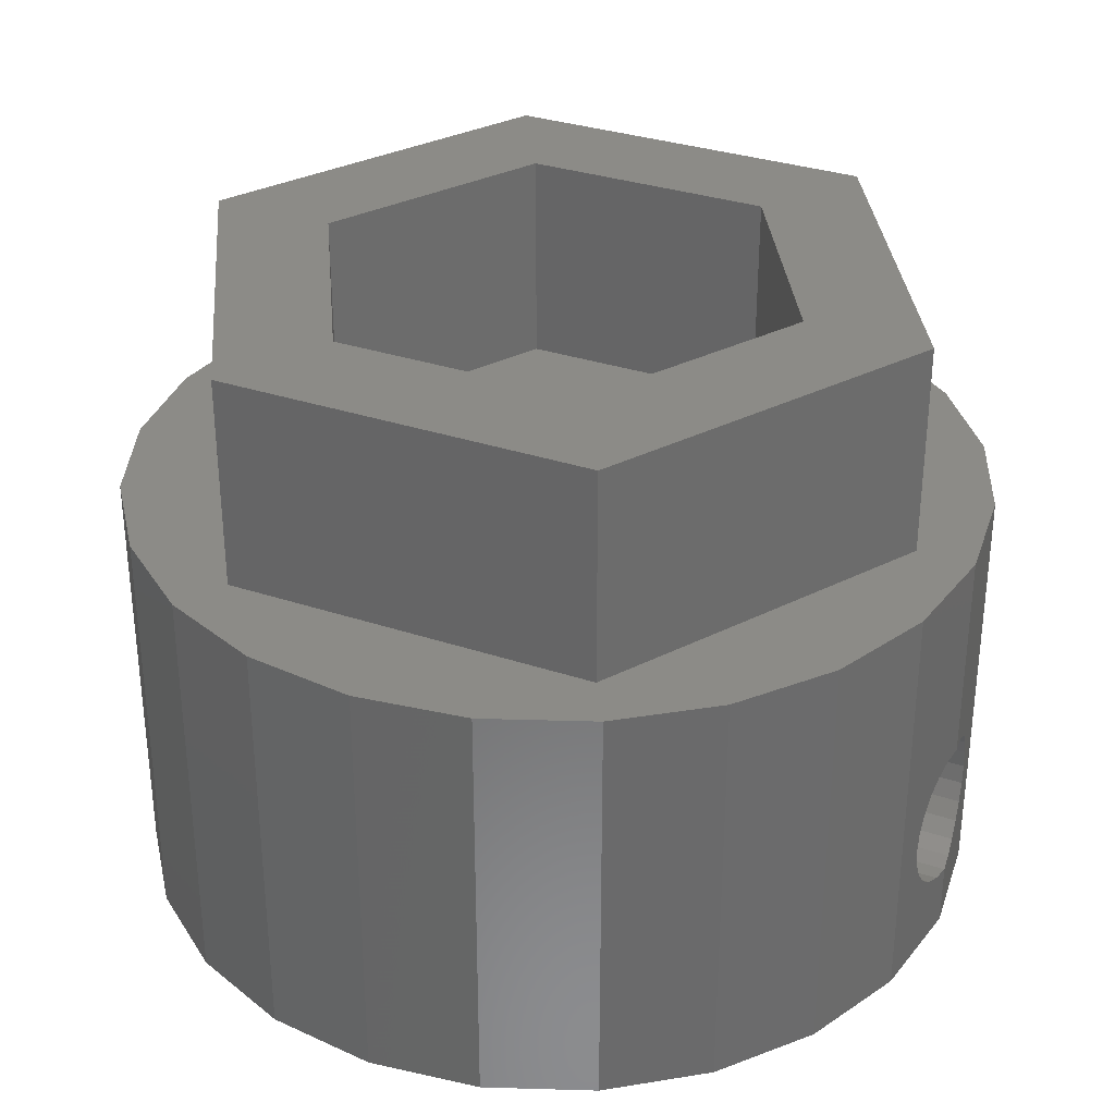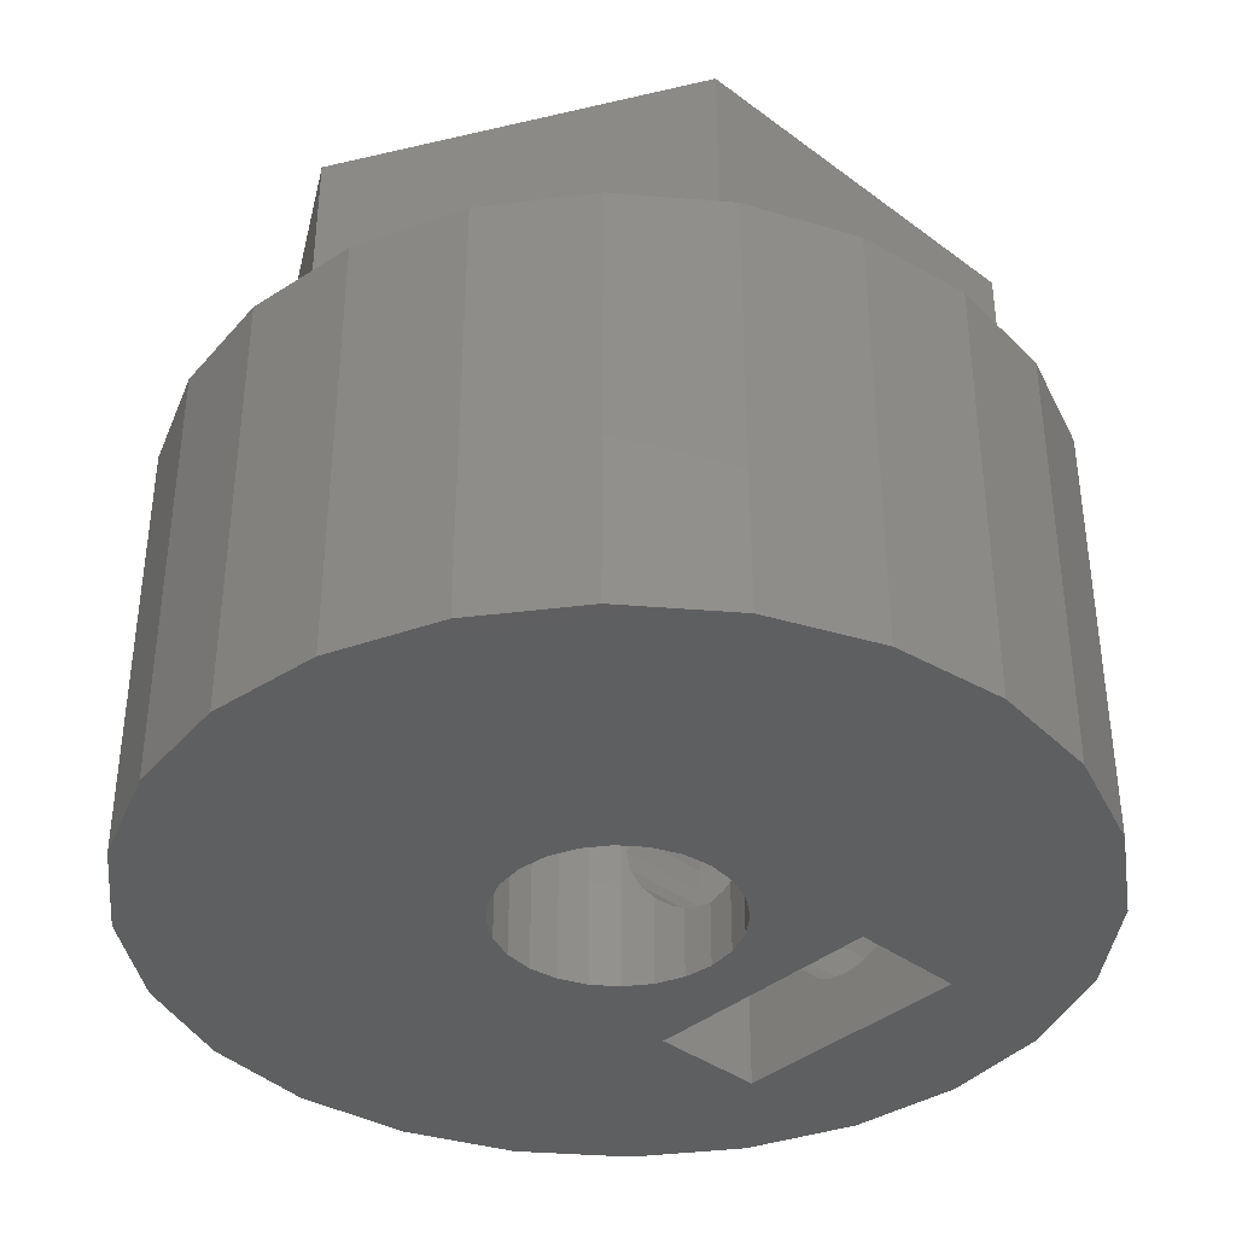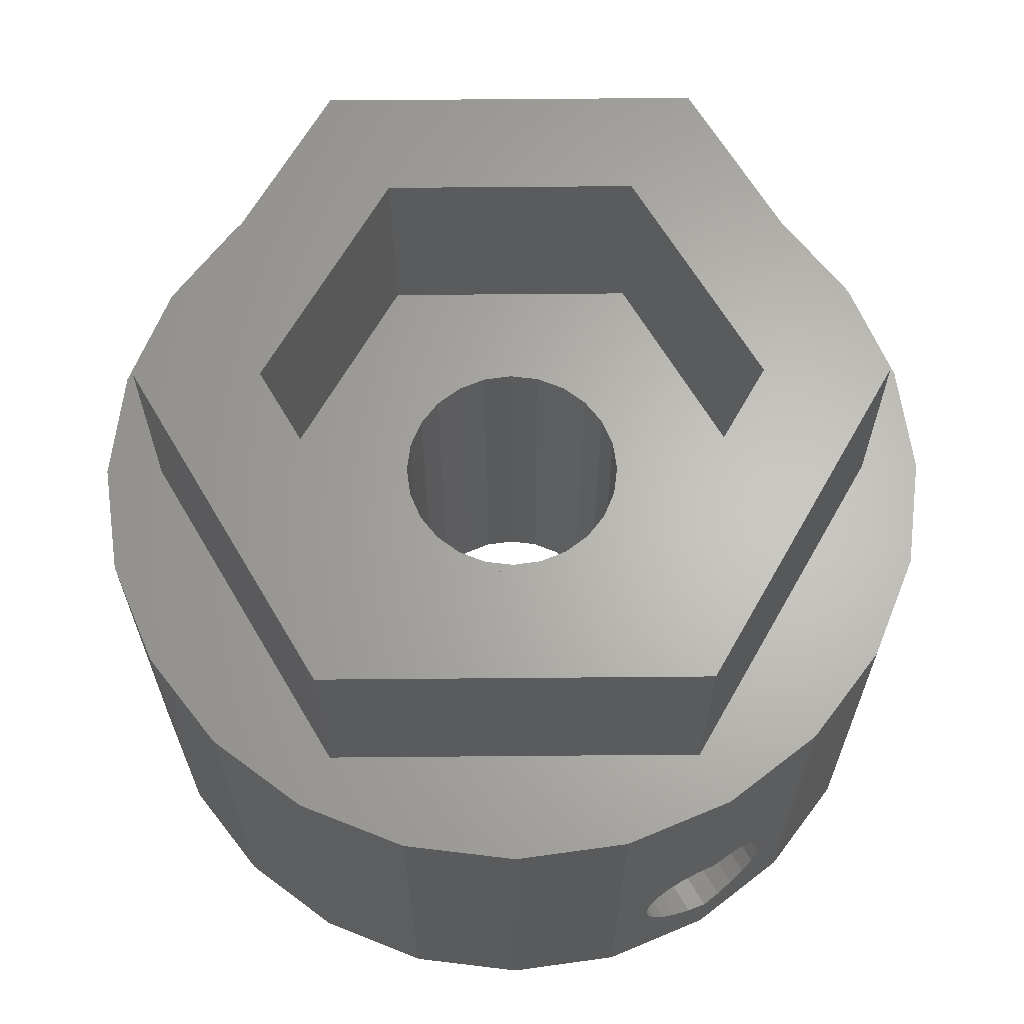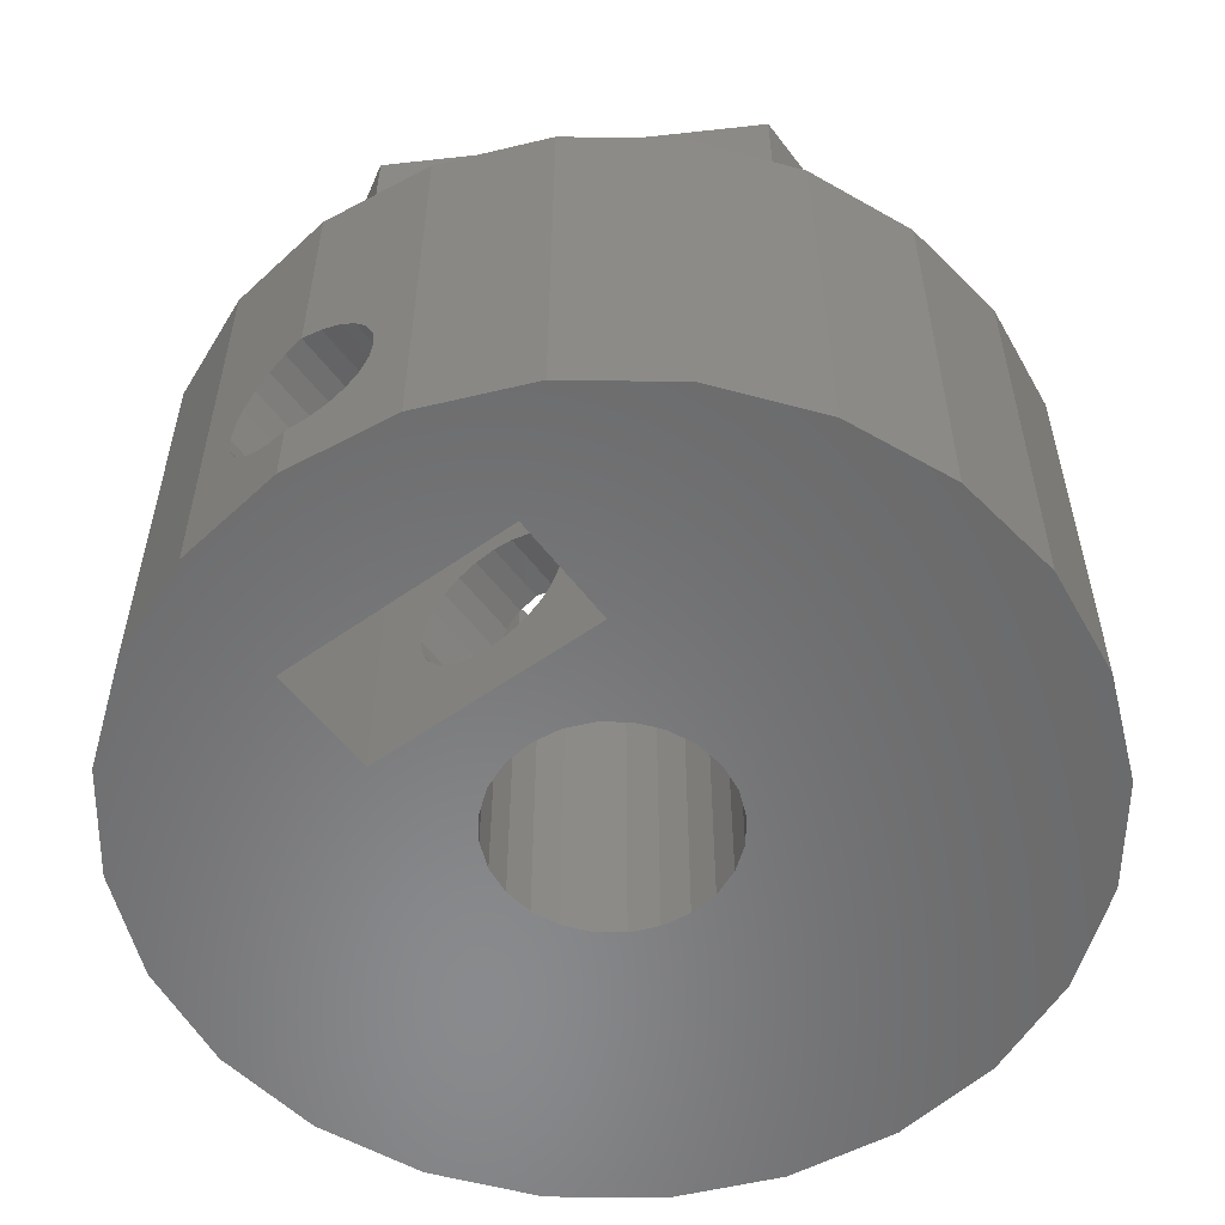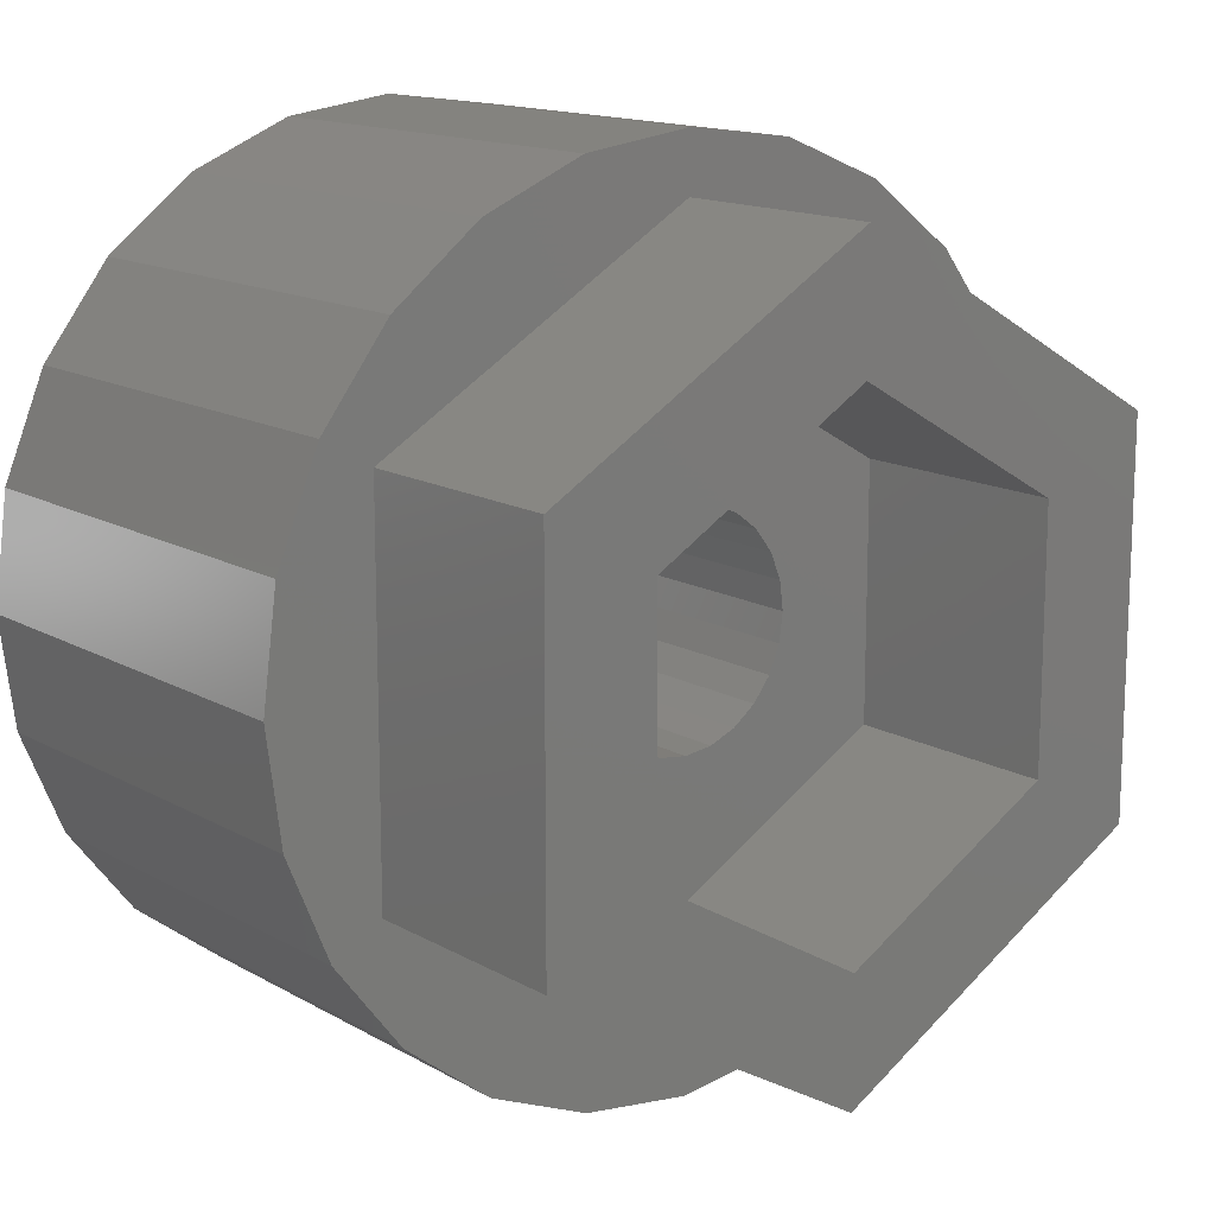
<metadata>
{"format":"stl","ext":"stl","renderer":"f3d","projection":"perspective","resolution":1024,"background":"white","views":[{"elev":32.6,"azim":-65.2,"up":"+Z"},{"elev":-38.0,"azim":-133.4,"up":"+Z"},{"elev":64.7,"azim":-30.5,"up":"+Z"},{"elev":-56.0,"azim":36.6,"up":"+Z"},{"elev":14.4,"azim":-39.2,"up":"+Y"}]}
</metadata>
<code>
# stl→obj: 238 verts, 484 faces
v 7.15 3.35 5.64e-15
v 9.125 3.35 1.734
v 12.85 3.35 5.64e-15
v 8.763 3.35 2.013
v 8.484 3.35 2.375
v 7.15 3.35 5.25
v 9.547 3.35 1.56
v 10 3.35 1.5
v 8.31 3.35 2.797
v 8.25 3.35 3.25
v 8.31 3.35 3.703
v 8.484 3.35 4.125
v 8.763 3.35 4.487
v 9.125 3.35 4.766
v 9.547 3.35 4.94
v 9.778 3.35 4.971
v 10 3.35 5
v 11.52 3.35 2.375
v 12.85 3.35 5.25
v 11.24 3.35 2.013
v 10.88 3.35 1.734
v 10.45 3.35 1.56
v 11.69 3.35 2.797
v 11.75 3.35 3.25
v 11.69 3.35 3.703
v 11.52 3.35 4.125
v 11.24 3.35 4.487
v 10.88 3.35 4.766
v 10.45 3.35 4.94
v 8.486 3.35 7
v 11.51 3.35 7
v 15 1.34 10
v 12.59 0.3407 0
v 15 1.34 0
v 12.59 0.3408 10
v 18.66 15 0
v 19.66 12.59 10
v 19.66 12.59 0
v 18.66 15 10
v 7.15 6 5.25
v 8.486 6 7
v 9.441 5.999 7
v 11.51 5.993 7
v 11.52 6 4.125
v 11.69 8.048 3.703
v 11.69 6 3.703
v 11.52 7.914 4.125
v 15 18.66 10
v 17.07 17.07 0
v 15 18.66 0
v 17.07 17.07 10
v 0.0004125 10 10
v 0.3407 12.59 0
v 0 10 0
v 0.3412 12.59 10
v 20 10 10
v 20 10 0
v 11.69 8.048 2.797
v 11.52 6 2.375
v 11.69 6 2.797
v 11.52 7.914 2.375
v 8.7 7.748 2.094
v 9.327 7.489 0
v 8.7 7.748 0
v 8.763 7.722 2.013
v 9.125 7.572 1.734
v 9.327 7.489 1.651
v 10.45 0.05963 1.56
v 10 0 1.5
v 9.125 0.1152 1.734
v 9.547 0.05963 1.56
v 10.88 6 1.734
v 11.24 7.722 2.013
v 10.87 7.572 1.734
v 11.24 6 2.013
v 8.162 11.84 0
v 7.748 11.3 10
v 7.748 11.3 0
v 8.162 11.84 10
v 7.412 0.3407 0
v 10 0 0
v 8.763 0.1629 2.013
v 8.484 0.1995 2.375
v 8.31 0.2225 2.797
v 8.25 0.2304 3.25
v 7.412 0.3408 10
v 8.31 0.2225 3.703
v 8.484 0.1995 4.125
v 8.763 0.1629 4.487
v 9.125 0.1152 4.766
v 9.547 0.05963 4.94
v 10 0 5
v 10 1.83e-05 10
v 10 6 5
v 12.85 5.98 5.25
v 10.45 6 4.94
v 10.88 6 4.766
v 11.24 6 4.487
v 10.45 7.46 4.94
v 10.67 7.489 10
v 10.67 7.489 4.849
v 10 7.4 5
v 10 7.4 10
v 11.75 6 3.25
v 12.85 6 0
v 7.15 6 0
v 10.45 6 1.56
v 10 6 1.5
v 8.484 6 2.375
v 8.763 6 2.013
v 9.125 6 1.734
v 9.547 6 1.56
v 8.31 6 2.797
v 8.25 6 3.25
v 8.31 6 3.703
v 8.484 6 4.125
v 8.763 6 4.487
v 9.125 6 4.766
v 9.547 6 4.94
v 10 12.6 10
v 9.327 12.51 0
v 10 12.6 0
v 9.327 12.51 10
v 8.31 8.048 3.703
v 8.484 7.914 4.125
v 7.748 8.7 0
v 8.162 8.162 10
v 8.162 8.162 0
v 7.748 8.7 10
v 11.75 0.2304 3.25
v 11.69 0.2225 2.797
v 11.84 8.162 10
v 12.25 8.7 0
v 11.84 8.162 0
v 12.25 8.7 10
v 8.25 8.094 3.25
v 7.412 19.66 10
v 10 20 0
v 7.412 19.66 0
v 10 20 10
v 10.45 0.05963 4.94
v 11.52 0.1995 2.375
v 12.51 10.67 10
v 12.25 11.3 0
v 12.51 10.67 0
v 12.25 11.3 10
v 10.87 0.1152 1.734
v 11.69 0.2225 3.703
v 0.3412 7.412 10
v 1.34 15 10
v 1.34 5 10
v 2.502 5.671 10
v 2.929 2.929 10
v 2.502 14.33 10
v 10 1.342 10
v 5 1.34 10
v 17.5 5.671 10
v 17.07 2.929 10
v 18.66 5 10
v 17.5 14.33 10
v 2.929 17.07 10
v 10 18.66 10
v 5 18.66 10
v 12.59 19.66 10
v 19.66 7.412 10
v 10.67 7.489 1.651
v 10.45 7.46 1.56
v 11.52 0.1995 4.125
v 11.24 0.1629 4.487
v 19.66 7.412 0
v 18.66 5 0
v 10.87 0.1152 4.766
v 10 7.4 1.5
v 10 4.24 10
v 5.012 12.88 10
v 5.012 7.12 10
v 7.489 9.327 10
v 7.4 10 10
v 8.7 7.748 10
v 9.327 7.489 10
v 14.99 7.12 10
v 11.3 7.748 10
v 12.51 9.327 10
v 12.6 10 10
v 10 15.76 10
v 7.489 10.67 10
v 8.7 12.25 10
v 10.67 12.51 10
v 14.99 12.88 10
v 11.3 12.25 10
v 11.84 11.84 10
v 10 18.66 15
v 17.5 14.33 15
v 10 1.342 15
v 5.012 7.12 15
v 2.502 5.671 15
v 10 4.24 15
v 17.5 5.671 15
v 14.99 7.12 15
v 14.99 12.88 15
v 2.502 14.33 15
v 5.012 12.88 15
v 10 15.76 15
v 7.489 9.327 0
v 9.327 7.489 4.849
v 9.125 7.572 4.766
v 9.547 7.46 4.94
v 8.484 7.914 2.375
v 1.34 5 0
v 2.929 2.929 0
v 10.67 12.51 0
v 11.24 0.1629 2.013
v 8.31 8.048 2.797
v 11.3 7.748 2.094
v 11.3 7.748 0
v 11.75 8.094 3.25
v 11.3 7.748 4.406
v 7.489 10.67 0
v 10 7.4 0
v 9.547 7.46 1.56
v 0.3407 7.412 0
v 1.34 15 0
v 2.929 17.07 0
v 5 18.66 0
v 5 1.34 0
v 7.4 10 0
v 8.7 12.25 0
v 12.59 19.66 0
v 11.3 12.25 0
v 11.84 11.84 0
v 12.6 10 0
v 17.07 2.929 0
v 10.67 7.489 0
v 12.51 9.327 0
v 11.24 7.722 4.487
v 10.87 7.572 4.766
v 8.763 7.722 4.487
v 8.7 7.748 4.406
f 1 2 3
f 2 1 4
f 4 1 5
f 5 1 6
f 3 2 7
f 3 7 8
f 5 6 9
f 9 6 10
f 10 6 11
f 11 6 12
f 12 6 13
f 13 6 14
f 14 6 15
f 15 6 16
f 16 6 17
f 3 18 19
f 18 3 20
f 20 3 21
f 21 3 22
f 22 3 8
f 19 18 23
f 19 23 24
f 19 24 25
f 19 25 26
f 19 26 27
f 19 27 28
f 19 28 29
f 19 29 17
f 19 17 6
f 19 6 30
f 19 30 31
f 32 33 34
f 33 32 35
f 36 37 38
f 37 36 39
f 40 30 6
f 30 40 41
f 42 30 41
f 30 42 31
f 31 42 43
f 44 45 46
f 45 44 47
f 48 49 50
f 49 48 51
f 52 53 54
f 53 52 55
f 38 56 57
f 56 38 37
f 58 59 60
f 59 58 61
f 62 63 64
f 63 62 65
f 63 65 66
f 63 66 67
f 68 8 69
f 8 68 22
f 70 7 2
f 7 70 71
f 72 73 74
f 73 72 75
f 76 77 78
f 77 76 79
f 69 80 81
f 80 69 71
f 80 71 70
f 80 70 82
f 80 82 83
f 80 83 84
f 80 84 85
f 80 85 86
f 86 85 87
f 86 87 88
f 86 88 89
f 86 89 90
f 86 90 91
f 86 91 92
f 86 92 93
f 40 94 95
f 95 94 96
f 95 97 98
f 95 98 44
f 99 100 101
f 100 99 102
f 100 102 103
f 95 46 104
f 105 72 106
f 72 105 75
f 75 105 59
f 106 72 107
f 106 107 108
f 106 109 40
f 109 106 110
f 110 106 111
f 111 106 112
f 112 106 108
f 40 109 113
f 40 113 114
f 40 114 115
f 40 115 116
f 40 116 117
f 40 117 118
f 40 118 119
f 40 119 94
f 31 95 19
f 95 31 43
f 120 121 122
f 121 120 123
f 124 116 115
f 116 124 125
f 88 13 89
f 13 88 12
f 126 127 128
f 127 126 129
f 130 23 131
f 23 130 24
f 132 133 134
f 133 132 135
f 114 124 115
f 124 114 136
f 137 138 139
f 138 137 140
f 29 92 17
f 92 29 141
f 131 18 142
f 18 131 23
f 143 144 145
f 144 143 146
f 69 7 71
f 7 69 8
f 147 22 68
f 22 147 21
f 25 130 148
f 130 25 24
f 149 55 52
f 55 149 150
f 150 149 151
f 150 151 152
f 152 151 153
f 150 152 154
f 152 153 155
f 155 153 156
f 155 156 86
f 155 86 93
f 155 93 157
f 157 93 35
f 157 35 32
f 157 32 158
f 157 158 159
f 157 159 160
f 154 161 150
f 161 154 162
f 161 162 163
f 163 162 137
f 137 162 140
f 140 162 160
f 140 160 164
f 164 160 48
f 48 160 51
f 51 160 39
f 39 160 159
f 39 159 165
f 39 165 37
f 37 165 56
f 107 166 167
f 166 107 72
f 166 72 74
f 27 168 169
f 168 27 26
f 57 165 170
f 165 57 56
f 170 159 171
f 159 170 165
f 28 169 172
f 169 28 27
f 87 12 88
f 12 87 11
f 107 173 108
f 173 107 167
f 99 94 102
f 94 99 96
f 174 175 176
f 175 174 129
f 175 129 177
f 175 177 178
f 129 174 127
f 127 174 179
f 179 174 180
f 180 174 103
f 103 174 181
f 103 181 100
f 100 181 182
f 182 181 132
f 132 181 135
f 135 181 183
f 183 181 184
f 175 77 185
f 77 175 186
f 186 175 178
f 185 77 79
f 185 79 187
f 185 187 123
f 185 123 120
f 185 120 188
f 185 188 189
f 189 188 190
f 189 190 191
f 189 191 146
f 189 146 143
f 189 143 184
f 189 184 181
f 192 160 162
f 160 192 193
f 194 195 196
f 195 194 197
f 197 194 198
f 197 198 199
f 199 198 200
f 201 202 192
f 202 201 196
f 202 196 195
f 192 202 203
f 192 203 200
f 192 200 193
f 193 200 198
f 201 152 196
f 152 201 154
f 194 152 155
f 152 194 196
f 198 155 157
f 155 198 194
f 203 175 185
f 175 203 202
f 200 185 189
f 185 200 203
f 200 181 199
f 181 200 189
f 197 181 174
f 181 197 199
f 195 174 176
f 174 195 197
f 175 195 176
f 195 175 202
f 204 129 126
f 129 204 177
f 29 172 141
f 172 29 28
f 205 118 206
f 118 205 119
f 119 205 207
f 95 44 46
f 95 96 97
f 201 162 154
f 162 201 192
f 15 90 14
f 90 15 91
f 65 109 110
f 109 65 62
f 109 62 208
f 49 39 36
f 39 49 51
f 153 209 210
f 209 153 151
f 188 122 211
f 122 188 120
f 212 21 147
f 21 212 20
f 208 113 109
f 113 208 213
f 142 20 212
f 20 142 18
f 214 134 215
f 134 214 61
f 134 61 58
f 134 58 216
f 134 216 132
f 132 216 45
f 132 45 47
f 132 47 217
f 132 217 182
f 78 186 218
f 186 78 77
f 16 91 15
f 91 16 92
f 92 16 17
f 67 219 63
f 219 67 220
f 219 220 173
f 53 221 54
f 221 53 222
f 221 222 209
f 209 222 223
f 209 223 210
f 210 223 224
f 210 224 225
f 225 224 139
f 225 139 106
f 106 139 226
f 226 139 218
f 218 139 138
f 218 138 78
f 78 138 76
f 76 138 227
f 227 138 121
f 121 138 122
f 122 138 228
f 122 228 211
f 211 228 229
f 229 228 230
f 230 228 144
f 144 228 145
f 145 228 231
f 231 228 50
f 231 50 105
f 105 50 3
f 3 50 34
f 34 50 232
f 232 50 49
f 232 49 36
f 232 36 171
f 171 36 38
f 171 38 170
f 170 38 57
f 225 1 80
f 1 225 106
f 80 1 3
f 80 3 81
f 81 3 33
f 33 3 34
f 106 64 105
f 64 106 128
f 128 106 126
f 126 106 204
f 204 106 226
f 105 64 63
f 105 63 219
f 105 219 233
f 105 233 215
f 105 215 134
f 105 134 133
f 105 133 234
f 105 234 231
f 235 182 217
f 182 235 236
f 182 236 101
f 182 101 100
f 104 58 60
f 58 104 216
f 45 104 46
f 104 45 216
f 55 222 53
f 222 55 150
f 102 119 207
f 119 102 94
f 213 114 113
f 114 213 136
f 101 96 99
f 96 101 97
f 97 101 236
f 171 158 232
f 158 171 159
f 187 76 227
f 76 187 79
f 149 54 221
f 54 149 52
f 111 65 110
f 65 111 66
f 158 34 232
f 34 158 32
f 108 220 112
f 220 108 173
f 140 228 138
f 228 140 164
f 143 231 184
f 231 143 145
f 150 223 222
f 223 150 161
f 173 233 219
f 233 173 167
f 233 167 166
f 206 117 237
f 117 206 118
f 164 50 228
f 50 164 48
f 151 221 209
f 221 151 149
f 180 207 205
f 207 180 102
f 102 180 103
f 161 224 223
f 224 161 163
f 235 97 236
f 97 235 98
f 235 44 98
f 44 235 217
f 44 217 47
f 166 215 233
f 215 166 74
f 215 74 73
f 215 73 214
f 111 67 66
f 67 111 112
f 67 112 220
f 160 198 157
f 198 160 193
f 33 142 81
f 142 33 131
f 131 33 130
f 130 33 35
f 81 142 212
f 81 212 147
f 81 147 68
f 81 68 69
f 130 35 148
f 148 35 168
f 168 35 169
f 169 35 172
f 172 35 141
f 141 35 92
f 92 35 93
f 191 144 146
f 144 191 230
f 14 89 13
f 89 14 90
f 70 4 82
f 4 70 2
f 26 148 168
f 148 26 25
f 218 178 226
f 178 218 186
f 191 229 230
f 229 191 190
f 128 213 64
f 213 128 136
f 136 128 127
f 64 213 208
f 64 208 62
f 136 127 124
f 124 127 125
f 125 127 238
f 238 127 179
f 1 40 6
f 40 1 106
f 226 177 204
f 177 226 178
f 156 210 225
f 210 156 153
f 190 211 229
f 211 190 188
f 135 234 133
f 234 135 183
f 125 117 116
f 117 125 238
f 117 238 237
f 61 75 59
f 75 61 214
f 75 214 73
f 4 83 82
f 83 4 5
f 9 85 84
f 85 9 10
f 85 11 87
f 11 85 10
f 179 237 238
f 237 179 206
f 206 179 205
f 205 179 180
f 123 227 121
f 227 123 187
f 5 84 83
f 84 5 9
f 95 104 60
f 43 40 95
f 43 42 40
f 95 59 105
f 59 95 60
f 41 40 42
f 183 231 234
f 231 183 184
f 95 3 19
f 3 95 105
f 163 139 224
f 139 163 137
f 86 225 80
f 225 86 156

</code>
